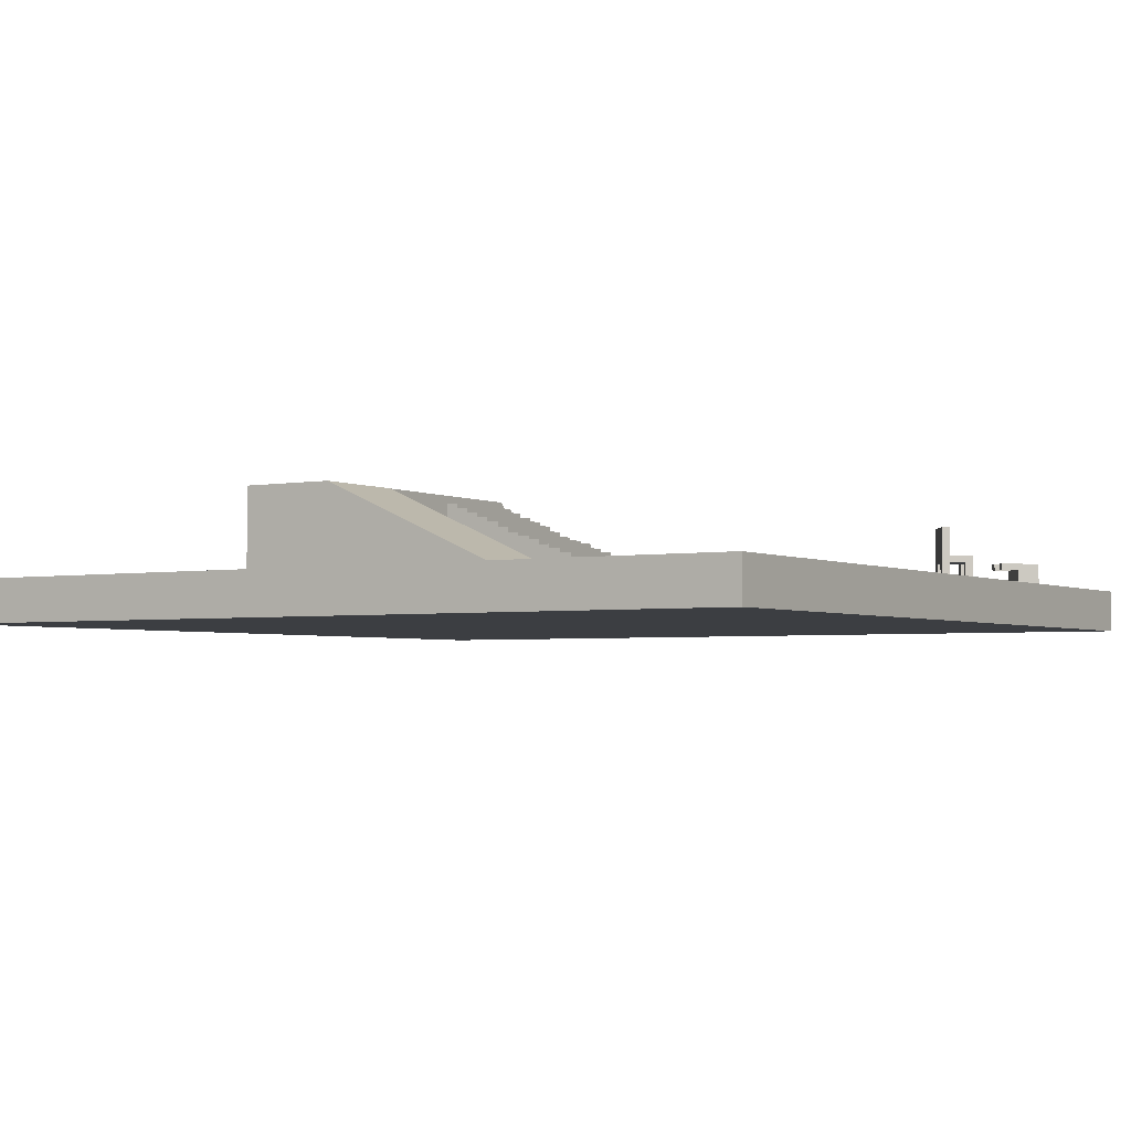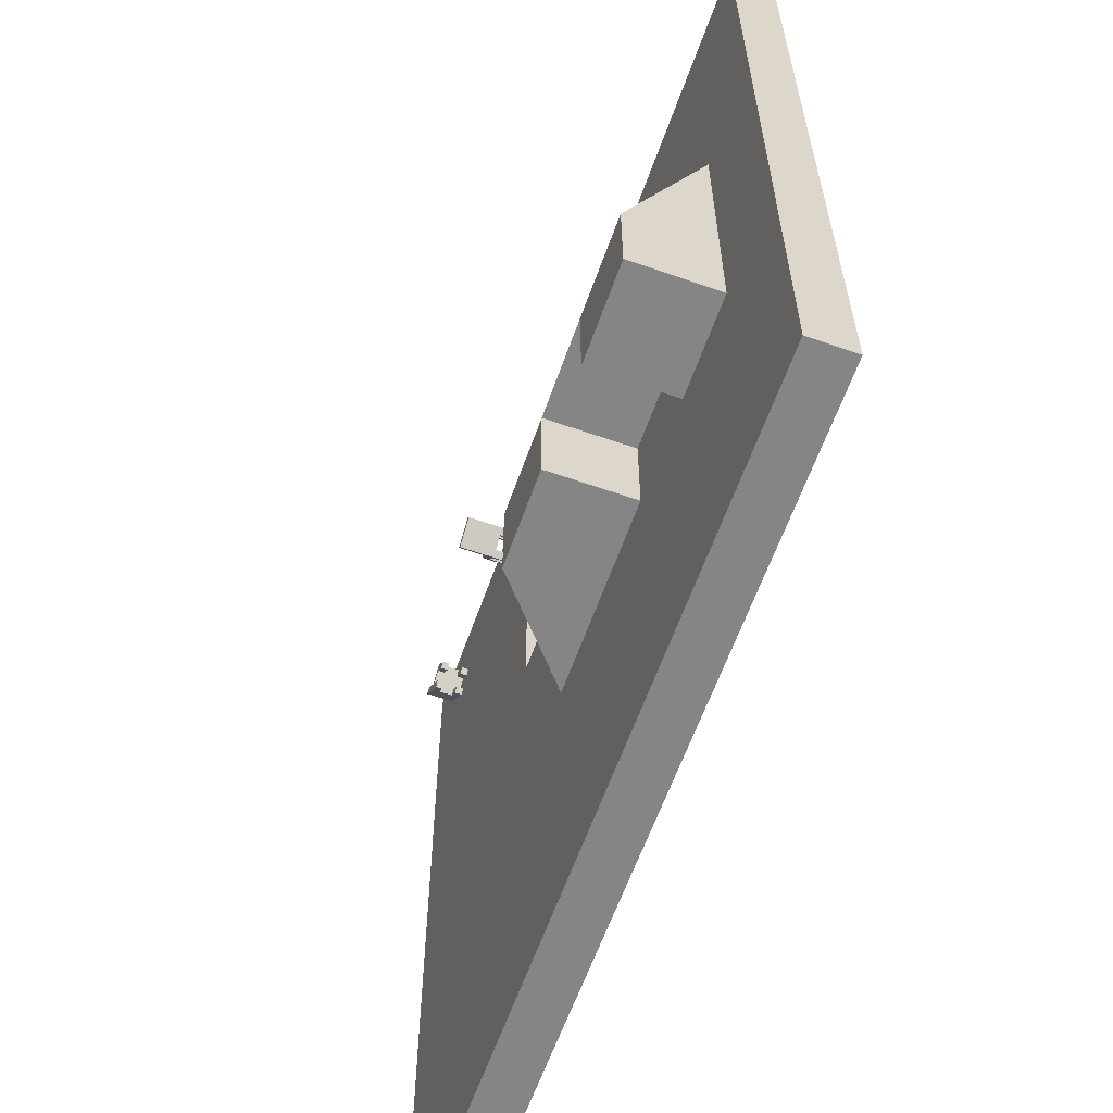
<metadata>
{"format":"obj","ext":"obj","renderer":"f3d","projection":"perspective","resolution":1024,"background":"white","views":[{"elev":-3.1,"azim":-57.9,"up":"+Y"},{"elev":-61.7,"azim":-109.5,"up":"+Z"}]}
</metadata>
<code>
o Cube
v 10 0.5 10
v 10 -0.5 10
v -10 0.5 10
v -10 -0.5 10
v 10 0.5 -10
v 10 -0.5 -10
v -10 0.5 -10
v -10 -0.5 -10
v 7.778 -0.5 -10
v 5.556 -0.5 -10
v 3.333 -0.5 -10
v 1.111 -0.5 -10
v -1.111 -0.5 -10
v -3.333 -0.5 -10
v -5.556 -0.5 -10
v -7.778 -0.5 -10
v 7.778 0.5 10
v 5.556 0.5 10
v 3.333 0.5 10
v 1.111 0.5 10
v -1.111 0.5 10
v -3.333 0.5 10
v -5.556 0.5 10
v -7.778 0.5 10
v -7.778 0.5 -10
v -5.556 0.5 -10
v -3.333 0.5 -10
v -1.111 0.5 -10
v 1.111 0.5 -10
v 3.333 0.5 -10
v 5.556 0.5 -10
v 7.778 0.5 -10
v -7.778 -0.5 10
v -5.556 -0.5 10
v -3.333 -0.5 10
v -1.111 -0.5 10
v 1.111 -0.5 10
v 3.333 -0.5 10
v 5.556 -0.5 10
v 7.778 -0.5 10
v 10 -0.5 7.778
v 10 -0.5 5.556
v 10 -0.5 3.333
v 10 -0.5 1.111
v 10 -0.5 -1.111
v 10 -0.5 -3.333
v 10 -0.5 -5.556
v 10 -0.5 -7.778
v -10 0.5 7.778
v -10 0.5 5.556
v -10 0.5 3.333
v -10 0.5 1.111
v -10 0.5 -1.111
v -10 0.5 -3.333
v -10 0.5 -5.556
v -10 0.5 -7.778
v -10 -0.5 -7.778
v -10 -0.5 -5.556
v -10 -0.5 -3.333
v -10 -0.5 -1.111
v -10 -0.5 1.111
v -10 -0.5 3.333
v -10 -0.5 5.556
v -10 -0.5 7.778
v 10 0.5 -7.778
v 10 0.5 -5.556
v 10 0.5 -3.333
v 10 0.5 -1.111
v 10 0.5 1.111
v 10 0.5 3.333
v 10 0.5 5.556
v 10 0.5 7.778
v 7.778 -0.5 7.778
v 7.778 -0.5 5.556
v 7.778 -0.5 3.333
v 7.778 -0.5 1.111
v 7.778 -0.5 -1.111
v 7.778 -0.5 -3.333
v 7.778 -0.5 -5.556
v 7.778 -0.5 -7.778
v 5.556 -0.5 7.778
v 5.556 -0.5 5.556
v 5.556 -0.5 3.333
v 5.556 -0.5 1.111
v 5.556 -0.5 -1.111
v 5.556 -0.5 -3.333
v 5.556 -0.5 -5.556
v 5.556 -0.5 -7.778
v 3.333 -0.5 7.778
v 3.333 -0.5 5.556
v 3.333 -0.5 3.333
v 3.333 -0.5 1.111
v 3.333 -0.5 -1.111
v 3.333 -0.5 -3.333
v 3.333 -0.5 -5.556
v 3.333 -0.5 -7.778
v 1.111 -0.5 7.778
v 1.111 -0.5 5.556
v 1.111 -0.5 3.333
v 1.111 -0.5 1.111
v 1.111 -0.5 -1.111
v 1.111 -0.5 -3.333
v 1.111 -0.5 -5.556
v 1.111 -0.5 -7.778
v -1.111 -0.5 7.778
v -1.111 -0.5 5.556
v -1.111 -0.5 3.333
v -1.111 -0.5 1.111
v -1.111 -0.5 -1.111
v -1.111 -0.5 -3.333
v -1.111 -0.5 -5.556
v -1.111 -0.5 -7.778
v -3.333 -0.5 7.778
v -3.333 -0.5 5.556
v -3.333 -0.5 3.333
v -3.333 -0.5 1.111
v -3.333 -0.5 -1.111
v -3.333 -0.5 -3.333
v -3.333 -0.5 -5.556
v -3.333 -0.5 -7.778
v -5.556 -0.5 7.778
v -5.556 -0.5 5.556
v -5.556 -0.5 3.333
v -5.556 -0.5 1.111
v -5.556 -0.5 -1.111
v -5.556 -0.5 -3.333
v -5.556 -0.5 -5.556
v -5.556 -0.5 -7.778
v -7.778 -0.5 7.778
v -7.778 -0.5 5.556
v -7.778 -0.5 3.333
v -7.778 -0.5 1.111
v -7.778 -0.5 -1.111
v -7.778 -0.5 -3.333
v -7.778 -0.5 -5.556
v -7.778 -0.5 -7.778
v 7.778 0.5 -7.778
v 7.778 0.5 -5.556
v 7.778 0.5 -3.333
v 7.778 0.5 -1.111
v 7.778 0.5 1.111
v 7.778 0.5 3.333
v 7.778 0.5 5.556
v 7.778 0.5 7.778
v 5.556 0.5 -7.778
v 5.556 0.5 -5.556
v 5.556 0.5 -3.333
v 5.556 0.5 -1.111
v 5.556 0.5 1.111
v 5.556 0.5 3.333
v 5.556 0.5 5.556
v 5.556 0.5 7.778
v 3.333 0.5 -7.778
v 3.333 0.5 -5.556
v 3.333 0.5 -3.333
v 3.333 0.5 -1.111
v 3.333 0.5 1.111
v 3.333 0.5 3.333
v 3.333 0.5 5.556
v 3.333 0.5 7.778
v 1.111 0.5 -7.778
v 1.111 0.5 -5.556
v 1.111 0.5 -3.333
v 1.111 0.5 -1.111
v 1.111 0.5 1.111
v 1.111 0.5 3.333
v 1.111 0.5 5.556
v 1.111 0.5 7.778
v -1.111 0.5 -7.778
v -1.111 0.5 -5.556
v -1.111 0.5 -3.333
v -1.111 0.5 -1.111
v -1.111 0.5 1.111
v -1.111 0.5 3.333
v -1.111 0.5 5.556
v -1.111 0.5 7.778
v -3.333 0.5 -7.778
v -3.333 0.5 -5.556
v -3.333 0.5 -3.333
v -3.333 0.5 -1.111
v -3.333 0.5 1.111
v -3.333 0.5 3.333
v -3.333 0.5 5.556
v -3.333 0.5 7.778
v -5.556 0.5 -7.778
v -5.556 0.5 -5.556
v -5.556 0.5 -3.333
v -5.556 0.5 -1.111
v -5.556 0.5 1.111
v -5.556 0.5 3.333
v -5.556 0.5 5.556
v -5.556 0.5 7.778
v -7.778 0.5 -7.778
v -7.778 0.5 -5.556
v -7.778 0.5 -3.333
v -7.778 0.5 -1.111
v -7.778 0.5 1.111
v -7.778 0.5 3.333
v -7.778 0.5 5.556
v -7.778 0.5 7.778
v -5.556 2.479 -3.333
v -5.556 2.479 -1.111
v -7.778 2.479 -3.333
v -7.778 2.479 -1.111
v -1.111 2.473 -3.333
v -1.111 2.473 -1.111
v -3.333 2.473 -3.333
v -3.333 2.473 -1.111
v 3.333 0.1134 1.111
v 3.333 0.1134 3.333
v 1.111 0.1134 1.111
v 1.111 0.1134 3.333
v -1.111 0.625 -1.111
v -1.111 0.625 1.111
v -3.333 0.625 -1.111
v -3.333 0.625 1.111
v -1.111 0.5 0
v -3.333 0.5 0
v -1.111 0.625 0
v -3.333 0.625 0
v -1.111 0.5 -0.5556
v -3.333 0.5 -0.5556
v -1.111 0.625 -0.5556
v -3.333 0.625 -0.5556
v -1.111 0.5 -0.2778
v -3.333 0.5 -0.2778
v -1.111 0.625 -0.2778
v -3.333 0.625 -0.2778
v -1.111 0.5 -0.8333
v -3.333 0.5 -0.8333
v -1.111 0.625 -0.8333
v -3.333 0.625 -0.8333
v -1.111 0.5 0.5556
v -3.333 0.5 0.5556
v -1.111 0.625 0.5556
v -3.333 0.625 0.5556
v -1.111 0.5 0.2778
v -3.333 0.5 0.2778
v -1.111 0.625 0.2778
v -3.333 0.625 0.2778
v -1.111 0.5 0.8333
v -3.333 0.5 0.8333
v -1.111 0.625 0.8333
v -3.333 0.625 0.8333
v -1.111 2.285 -1.111
v -3.333 2.285 -1.111
v -1.111 2.285 -0.8333
v -3.333 2.285 -0.8333
v -1.111 2.178 -0.8333
v -1.111 2.178 -0.5556
v -3.333 2.178 -0.8333
v -3.333 2.178 -0.5556
v -1.111 2.056 -0.5556
v -3.333 2.056 -0.5556
v -1.111 2.056 -0.2778
v -3.333 2.056 -0.2778
v -1.111 1.951 -0.2778
v -1.111 1.951 0
v -3.333 1.951 -0.2778
v -3.333 1.951 0
v -1.111 1.839 0
v -3.333 1.839 0
v -1.111 1.839 0.2778
v -3.333 1.839 0.2778
v -1.111 1.696 0.2778
v -1.111 1.696 0.5556
v -3.333 1.696 0.2778
v -3.333 1.696 0.5556
v -1.111 1.566 0.5556
v -3.333 1.566 0.5556
v -1.111 1.566 0.8333
v -3.333 1.566 0.8333
v -1.111 1.476 0.8333
v -1.111 1.476 1.111
v -3.333 1.476 0.8333
v -3.333 1.476 1.111
v -1.111 0.6274 1.111
v -1.111 0.6274 3.333
v -3.333 0.6274 1.111
v -3.333 0.6274 3.333
v -1.111 0.5 2.222
v -3.333 0.5 2.222
v -1.111 0.6274 2.222
v -3.333 0.6274 2.222
v -1.111 0.5 1.667
v -3.333 0.5 1.667
v -1.111 0.6274 1.667
v -3.333 0.6274 1.667
v -1.111 0.5 1.389
v -3.333 0.5 1.389
v -1.111 0.6274 1.389
v -3.333 0.6274 1.389
v -1.111 0.5 1.944
v -3.333 0.5 1.944
v -1.111 0.6274 1.944
v -3.333 0.6274 1.944
v -1.111 0.5 2.778
v -3.333 0.5 2.778
v -1.111 0.6274 2.778
v -3.333 0.6274 2.778
v -1.111 0.5 2.5
v -3.333 0.5 2.5
v -1.111 0.6274 2.5
v -3.333 0.6274 2.5
v -1.111 0.5 3.056
v -3.333 0.5 3.056
v -1.111 0.6274 3.056
v -3.333 0.6274 3.056
v -1.111 1.396 1.111
v -3.333 1.396 1.111
v -1.111 1.396 1.389
v -3.333 1.396 1.389
v -1.111 1.272 1.389
v -1.111 1.272 1.667
v -3.333 1.272 1.389
v -3.333 1.272 1.667
v -1.111 1.175 1.667
v -3.333 1.175 1.667
v -1.111 1.175 1.944
v -3.333 1.175 1.944
v -1.111 1.068 1.944
v -1.111 1.068 2.222
v -3.333 1.068 1.944
v -3.333 1.068 2.222
v -1.111 0.9562 2.222
v -3.333 0.9562 2.222
v -1.111 0.9562 2.5
v -3.333 0.9562 2.5
v -1.111 0.8472 2.5
v -1.111 0.8472 2.778
v -3.333 0.8472 2.5
v -3.333 0.8472 2.778
v -1.111 0.742 2.778
v -3.333 0.742 2.778
v -1.111 0.742 3.056
v -3.333 0.742 3.056
v 4.199 0.9998 8.66
v 4.199 1.159 8.66
v 3.786 0.9998 8.052
v 3.786 1.159 8.052
v 4.808 0.9998 8.247
v 4.808 1.159 8.247
v 4.394 0.9998 7.638
v 4.394 1.159 7.638
v 3.889 0.9998 8.204
v 3.993 0.9998 8.356
v 4.096 0.9998 8.508
v 4.096 1.159 8.508
v 3.993 1.159 8.356
v 3.889 1.159 8.204
v 4.705 0.9998 8.095
v 4.601 0.9998 7.942
v 4.498 0.9998 7.79
v 4.498 1.159 7.79
v 4.601 1.159 7.942
v 4.705 1.159 8.095
v 4.242 0.9998 7.741
v 4.09 0.9998 7.845
v 3.938 0.9998 7.948
v 3.938 1.159 7.948
v 4.09 1.159 7.845
v 4.242 1.159 7.741
v 4.352 0.9998 8.557
v 4.504 0.9998 8.454
v 4.656 0.9998 8.35
v 4.656 1.159 8.35
v 4.504 1.159 8.454
v 4.352 1.159 8.557
v 4.041 1.159 8.101
v 4.193 1.159 7.997
v 4.346 1.159 7.894
v 4.145 1.159 8.253
v 4.297 1.159 8.149
v 4.449 1.159 8.046
v 4.248 1.159 8.405
v 4.4 1.159 8.301
v 4.552 1.159 8.198
v 4.346 0.9998 7.894
v 4.193 0.9998 7.997
v 4.041 0.9998 8.101
v 4.449 0.9998 8.046
v 4.297 0.9998 8.149
v 4.145 0.9998 8.253
v 4.552 0.9998 8.198
v 4.4 0.9998 8.301
v 4.248 0.9998 8.405
v 3.889 1.833 8.204
v 3.786 1.833 8.052
v 4.242 1.833 7.741
v 4.394 1.833 7.638
v 4.498 1.833 7.79
v 4.346 1.833 7.894
v 3.938 1.833 7.948
v 4.09 1.833 7.845
v 4.041 1.833 8.101
v 4.193 1.833 7.997
v 4.096 0.513 8.508
v 4.199 0.513 8.66
v 3.938 0.513 7.948
v 3.786 0.513 8.052
v 4.498 0.513 7.79
v 4.394 0.513 7.638
v 4.656 0.513 8.35
v 4.808 0.513 8.247
v 3.889 0.513 8.204
v 4.705 0.513 8.095
v 4.041 0.513 8.101
v 4.248 0.513 8.405
v 4.242 0.513 7.741
v 4.352 0.513 8.557
v 4.346 0.513 7.894
v 4.552 0.513 8.198
v 7.974 1.176 8.315
v 8.066 1.177 8.419
v 8.459 1.177 7.886
v 8.551 1.178 7.991
v 7.977 0.5289 8.316
v 8.07 0.5296 8.421
v 8.462 0.5303 7.888
v 8.554 0.5311 7.992
v 8.337 1.177 7.993
v 8.216 1.177 8.1
v 8.095 1.176 8.208
v 8.188 1.177 8.312
v 8.309 1.177 8.205
v 8.43 1.178 8.098
v 8.098 0.5292 8.209
v 8.22 0.5296 8.102
v 8.341 0.53 7.995
v 8.433 0.5307 8.099
v 8.312 0.5303 8.207
v 8.191 0.53 8.314
v 8.461 0.6921 7.887
v 8.46 0.8538 7.887
v 8.459 1.016 7.887
v 8.552 1.016 7.991
v 8.553 0.8545 7.991
v 8.554 0.6928 7.992
v 7.975 1.014 8.315
v 7.976 0.8524 8.316
v 7.976 0.6906 8.316
v 8.069 0.6913 8.421
v 8.068 0.8531 8.42
v 8.067 1.015 8.42
v 8.431 1.016 8.098
v 8.432 0.8542 8.099
v 8.432 0.6924 8.099
v 8.31 1.016 8.205
v 8.31 0.8538 8.206
v 8.311 0.6921 8.206
v 8.188 1.015 8.313
v 8.189 0.8534 8.313
v 8.19 0.6917 8.313
v 8.34 0.6917 7.995
v 8.339 0.8534 7.994
v 8.338 1.015 7.994
v 8.219 0.6913 8.102
v 8.218 0.8531 8.101
v 8.217 1.015 8.101
v 8.098 0.691 8.209
v 8.097 0.8527 8.208
v 8.096 1.014 8.208
v 8.823 1.181 8.542
v 8.944 1.181 8.435
v 8.946 0.6959 8.436
v 8.947 0.5342 8.436
v 8.826 0.5338 8.543
v 8.825 0.6955 8.543
v 8.945 1.019 8.435
v 8.945 0.8576 8.435
v 8.823 1.019 8.542
v 8.824 0.8573 8.543
v 7.812 1.174 7.887
v 7.69 1.174 7.994
v 8.176 1.013 7.566
v 8.175 1.175 7.566
v 8.057 0.5277 7.674
v 8.178 0.5281 7.567
v 7.693 0.6884 7.995
v 7.694 0.5266 7.996
v 8.054 1.175 7.673
v 7.815 0.527 7.889
v 8.055 1.013 7.673
v 7.812 1.012 7.888
v 8.178 0.6898 7.567
v 7.691 1.012 7.995
v 8.056 0.6895 7.674
v 7.814 0.6887 7.888
f 193 25 7 56
f 57 56 7 8
f 9 32 5 6
f 129 33 4 64
f 33 24 3 4
f 41 72 1 2
f 2 1 17 40
f 40 17 18 39
f 39 18 19 38
f 38 19 20 37
f 37 20 21 36
f 36 21 22 35
f 35 22 23 34
f 34 23 24 33
f 41 2 40 73
f 73 40 39 81
f 81 39 38 89
f 89 38 37 97
f 97 37 36 105
f 105 36 35 113
f 113 35 34 121
f 121 34 33 129
f 8 7 25 16
f 16 25 26 15
f 15 26 27 14
f 14 27 28 13
f 13 28 29 12
f 12 29 30 11
f 11 30 31 10
f 10 31 32 9
f 65 5 32 137
f 137 32 31 145
f 145 31 30 153
f 153 30 29 161
f 161 29 28 169
f 169 28 27 177
f 177 27 26 185
f 185 26 25 193
f 23 192 200 24
f 192 191 199 200
f 191 190 198 199
f 187 186 194 195
f 186 185 193 194
f 22 184 192 23
f 184 183 191 192
f 183 182 190 191
f 180 179 187 188
f 179 178 186 187
f 178 177 185 186
f 21 176 184 22
f 176 175 183 184
f 175 174 182 183
f 182 174 278 280
f 181 173 214 216
f 180 172 206 208
f 171 170 178 179
f 170 169 177 178
f 20 168 176 21
f 168 167 175 176
f 167 166 174 175
f 164 163 171 172
f 163 162 170 171
f 162 161 169 170
f 19 160 168 20
f 160 159 167 168
f 167 159 210 212
f 157 165 211 209
f 157 156 164 165
f 156 155 163 164
f 155 154 162 163
f 154 153 161 162
f 18 152 160 19
f 152 151 159 160
f 151 150 158 159
f 150 149 157 158
f 149 148 156 157
f 148 147 155 156
f 147 146 154 155
f 146 145 153 154
f 17 144 152 18
f 144 143 151 152
f 143 142 150 151
f 142 141 149 150
f 141 140 148 149
f 140 139 147 148
f 139 138 146 147
f 138 137 145 146
f 1 72 144 17
f 72 71 143 144
f 71 70 142 143
f 70 69 141 142
f 69 68 140 141
f 68 67 139 140
f 67 66 138 139
f 66 65 137 138
f 15 128 136 16
f 128 127 135 136
f 127 126 134 135
f 126 125 133 134
f 125 124 132 133
f 124 123 131 132
f 123 122 130 131
f 122 121 129 130
f 14 120 128 15
f 120 119 127 128
f 119 118 126 127
f 118 117 125 126
f 117 116 124 125
f 116 115 123 124
f 115 114 122 123
f 114 113 121 122
f 13 112 120 14
f 112 111 119 120
f 111 110 118 119
f 110 109 117 118
f 109 108 116 117
f 108 107 115 116
f 107 106 114 115
f 106 105 113 114
f 12 104 112 13
f 104 103 111 112
f 103 102 110 111
f 102 101 109 110
f 101 100 108 109
f 100 99 107 108
f 99 98 106 107
f 98 97 105 106
f 11 96 104 12
f 96 95 103 104
f 95 94 102 103
f 94 93 101 102
f 93 92 100 101
f 92 91 99 100
f 91 90 98 99
f 90 89 97 98
f 10 88 96 11
f 88 87 95 96
f 87 86 94 95
f 86 85 93 94
f 85 84 92 93
f 84 83 91 92
f 83 82 90 91
f 82 81 89 90
f 9 80 88 10
f 80 79 87 88
f 79 78 86 87
f 78 77 85 86
f 77 76 84 85
f 76 75 83 84
f 75 74 82 83
f 74 73 81 82
f 6 48 80 9
f 48 47 79 80
f 47 46 78 79
f 46 45 77 78
f 45 44 76 77
f 44 43 75 76
f 43 42 74 75
f 42 41 73 74
f 6 5 65 48
f 48 65 66 47
f 47 66 67 46
f 46 67 68 45
f 45 68 69 44
f 44 69 70 43
f 43 70 71 42
f 42 71 72 41
f 16 136 57 8
f 136 135 58 57
f 135 134 59 58
f 134 133 60 59
f 133 132 61 60
f 132 131 62 61
f 131 130 63 62
f 130 129 64 63
f 4 3 49 64
f 64 49 50 63
f 63 50 51 62
f 62 51 52 61
f 61 52 53 60
f 60 53 54 59
f 59 54 55 58
f 58 55 56 57
f 24 200 49 3
f 200 199 50 49
f 199 198 51 50
f 198 197 52 51
f 197 196 53 52
f 196 195 54 53
f 195 194 55 54
f 194 193 56 55
f 202 201 203 204
f 196 204 203 195
f 195 203 201 187
f 188 187 201 202
f 198 190 202 204
f 202 190 188
f 204 196 198
f 206 205 207 208
f 179 180 208 207
f 171 179 207 205
f 172 171 205 206
f 210 209 211 212
f 165 166 212 211
f 158 157 209 210
f 158 210 159
f 167 212 166
f 164 163 205 206
f 205 163 171
f 206 164 172
f 232 231 247 248
f 172 180 215 213
f 239 219 261 263
f 223 224 254 253
f 228 220 260 259
f 174 166 165 173 289 285 293 281 301 297 305
f 224 223 250 252
f 235 236 270 269
f 235 239 265 266
f 173 165 164 172 229 221 225 217 237 233 241
f 243 244 275 273
f 242 181 216 244 236 240 220 228 224 232 215 180 230 222 226 218 238 234
f 247 245 246 248
f 215 232 248 246
f 213 215 246 245
f 231 213 245 247
f 250 249 251 252
f 232 224 252 251
f 231 232 251 249
f 223 231 249 250
f 255 253 254 256
f 228 227 255 256
f 224 228 256 254
f 227 223 253 255
f 258 257 259 260
f 227 228 259 257
f 220 219 258 260
f 219 227 257 258
f 263 261 262 264
f 240 239 263 264
f 219 220 262 261
f 220 240 264 262
f 266 265 267 268
f 236 235 266 268
f 239 240 267 265
f 240 236 268 267
f 271 269 270 272
f 244 243 271 272
f 236 244 272 270
f 243 235 269 271
f 274 273 275 276
f 244 216 276 275
f 216 214 274 276
f 214 243 273 274
f 291 277 309 311
f 289 173 277 291 287 295 283 303 299 307 278 174 305 297 301 281 293 285
f 173 181 279 277
f 303 283 325 327
f 295 287 317 319
f 294 282 302 298 306 182 280 308 300 304 284 296 288 292 279 181 290 286
f 287 291 313 314
f 283 295 321 322
f 299 300 334 333
f 299 303 329 330
f 229 172 213 231 223 227 219 239 235 243 214 173 241 233 237 217 225 221
f 278 307 308 280
f 189 190 182 306 298 302 282 294 286 290 181
f 311 309 310 312
f 292 291 311 312
f 279 292 312 310
f 277 279 310 309
f 314 313 315 316
f 288 287 314 316
f 291 292 315 313
f 292 288 316 315
f 319 317 318 320
f 287 288 318 317
f 296 295 319 320
f 288 296 320 318
f 322 321 323 324
f 296 284 324 323
f 295 296 323 321
f 284 283 322 324
f 327 325 326 328
f 304 303 327 328
f 283 284 326 325
f 284 304 328 326
f 330 329 331 332
f 300 299 330 332
f 303 304 331 329
f 304 300 332 331
f 335 333 334 336
f 308 307 335 336
f 300 308 336 334
f 307 299 333 335
f 230 180 188 189 181 242 234 238 218 226 222
f 345 350 340 339
f 357 362 344 343
f 351 356 342 341
f 363 368 338 337
f 380 345 405 407
f 375 348 338 368
f 362 361 394 389
f 369 350 349 372
f 372 349 348 375
f 345 339 400 405
f 378 353 352 381
f 381 352 351 384
f 343 344 354 353
f 353 354 355 352
f 352 355 356 351
f 337 338 348 347
f 347 348 349 346
f 346 349 350 345
f 346 383 386 347
f 383 382 385 386
f 382 381 384 385
f 345 380 383 346
f 380 379 382 383
f 379 378 381 382
f 339 359 399 400
f 359 358 379 380
f 358 357 378 379
f 355 374 377 356
f 374 373 376 377
f 373 372 375 376
f 354 371 374 355
f 371 370 373 374
f 370 369 372 373
f 371 354 391 392
f 361 360 393 394
f 370 371 392 396
f 356 377 366 342
f 377 376 367 366
f 376 375 368 367
f 384 351 406 412
f 386 385 364 363
f 385 384 365 364
f 341 342 366 365
f 365 366 367 364
f 364 367 368 363
f 339 340 360 359
f 359 360 361 358
f 358 361 362 357
f 393 388 387 395
f 390 389 392 391
f 389 394 396 392
f 394 393 395 396
f 350 369 395 387
f 354 344 390 391
f 369 370 396 395
f 360 340 388 393
f 344 362 389 390
f 340 350 387 388
f 412 406 404 403
f 409 402 401 411
f 400 399 407 405
f 397 408 410 398
f 363 337 398 410
f 353 378 411 401
f 359 380 407 399
f 386 363 410 408
f 357 343 402 409
f 347 386 408 397
f 343 353 401 402
f 378 357 409 411
f 337 347 397 398
f 365 384 412 403
f 341 365 403 404
f 351 341 404 406
f 421 426 416 415
f 433 438 420 419
f 427 432 418 417
f 439 444 414 413
f 456 421 481 483
f 451 424 414 444
f 438 437 470 465
f 445 426 425 448
f 448 425 424 451
f 421 415 476 481
f 454 429 428 457
f 457 428 427 460
f 419 420 430 429
f 429 430 431 428
f 428 431 432 427
f 413 414 424 423
f 423 424 425 422
f 422 425 426 421
f 422 459 462 423
f 459 458 461 462
f 458 457 460 461
f 421 456 459 422
f 456 455 458 459
f 455 454 457 458
f 415 435 475 476
f 435 434 455 456
f 434 433 454 455
f 431 450 453 432
f 450 449 452 453
f 449 448 451 452
f 430 447 450 431
f 447 446 449 450
f 446 445 448 449
f 447 430 467 468
f 437 436 469 470
f 446 447 468 472
f 432 453 442 418
f 453 452 443 442
f 452 451 444 443
f 460 427 482 488
f 462 461 440 439
f 461 460 441 440
f 417 418 442 441
f 441 442 443 440
f 440 443 444 439
f 415 416 436 435
f 435 436 437 434
f 434 437 438 433
f 469 464 463 471
f 466 465 468 467
f 465 470 472 468
f 470 469 471 472
f 426 445 471 463
f 430 420 466 467
f 445 446 472 471
f 436 416 464 469
f 420 438 465 466
f 416 426 463 464
f 488 482 480 479
f 485 478 477 487
f 476 475 483 481
f 473 484 486 474
f 439 413 474 486
f 429 454 487 477
f 435 456 483 475
f 462 439 486 484
f 433 419 478 485
f 423 462 484 473
f 419 429 477 478
f 454 433 485 487
f 413 423 473 474
f 441 460 488 479
f 417 441 479 480
f 427 417 480 482
f 202 188 180 215 246 208

</code>
